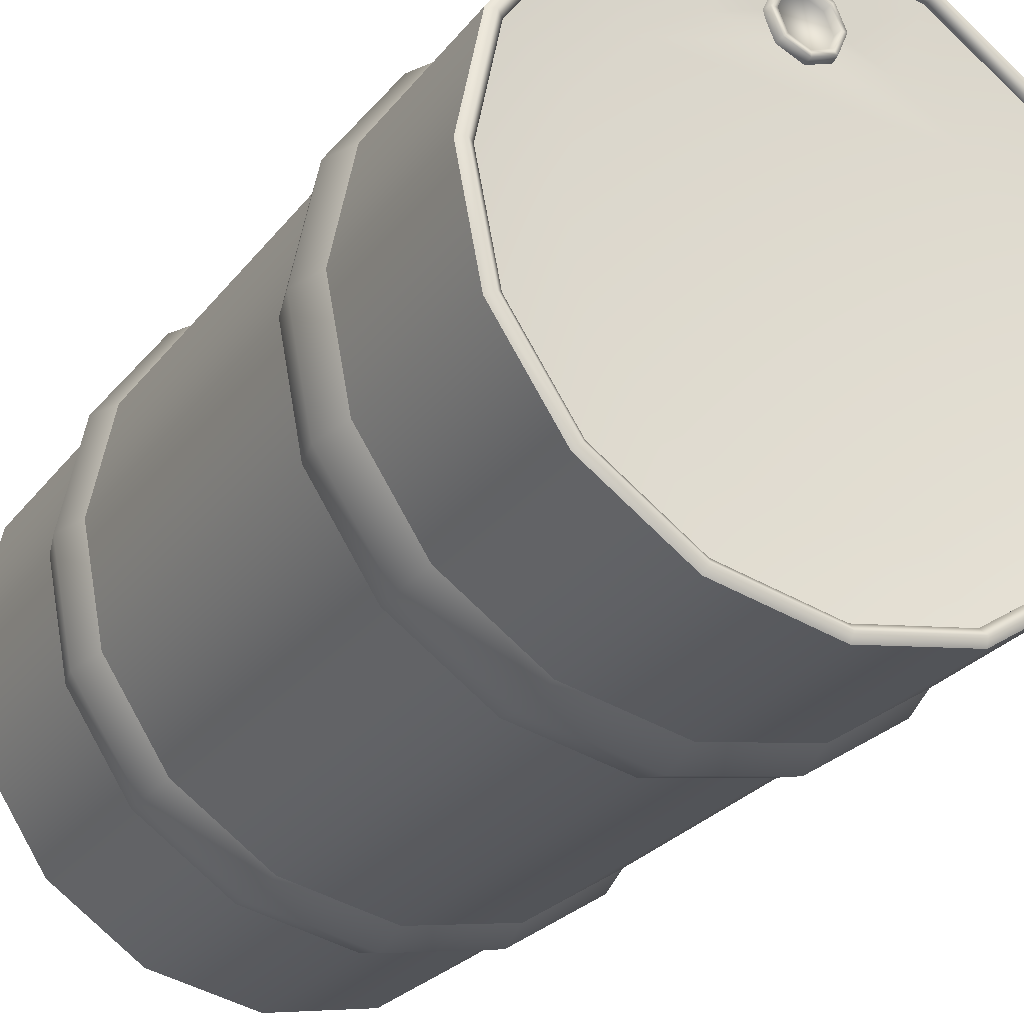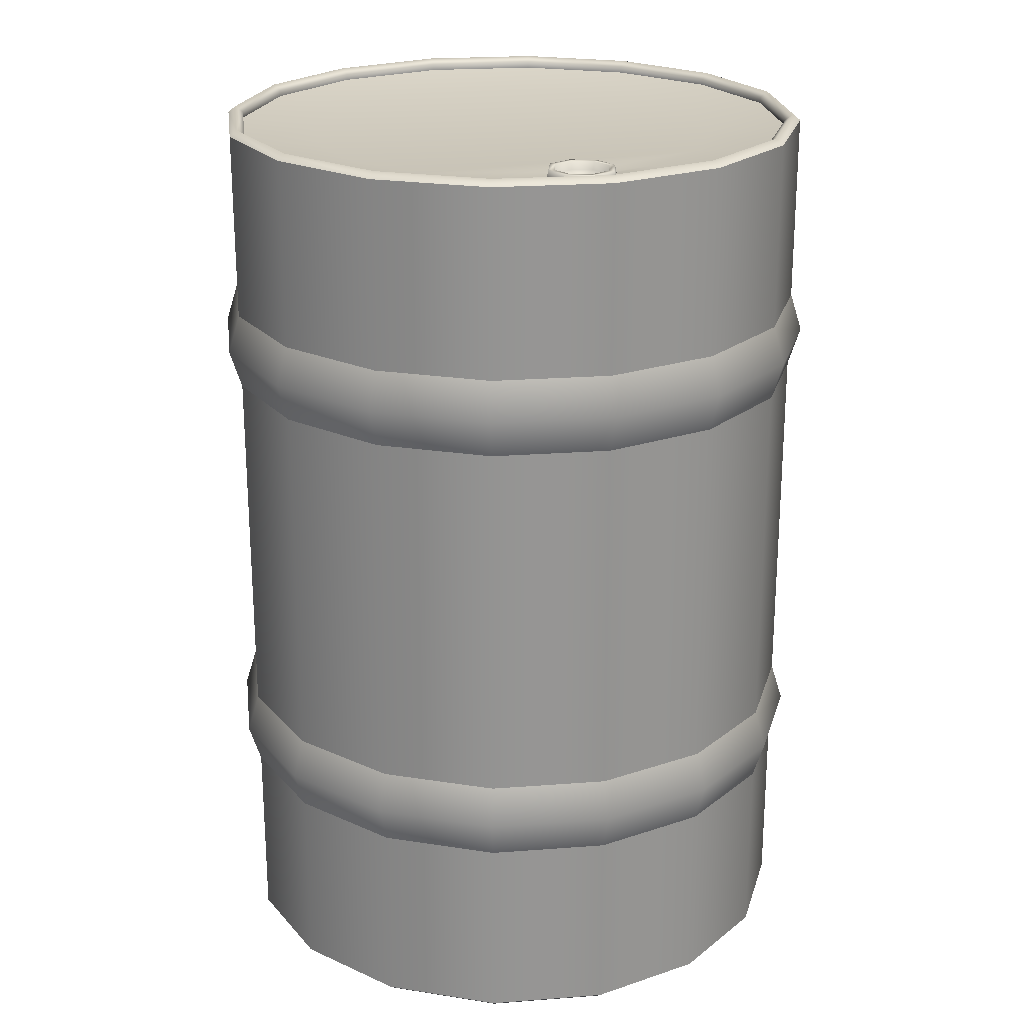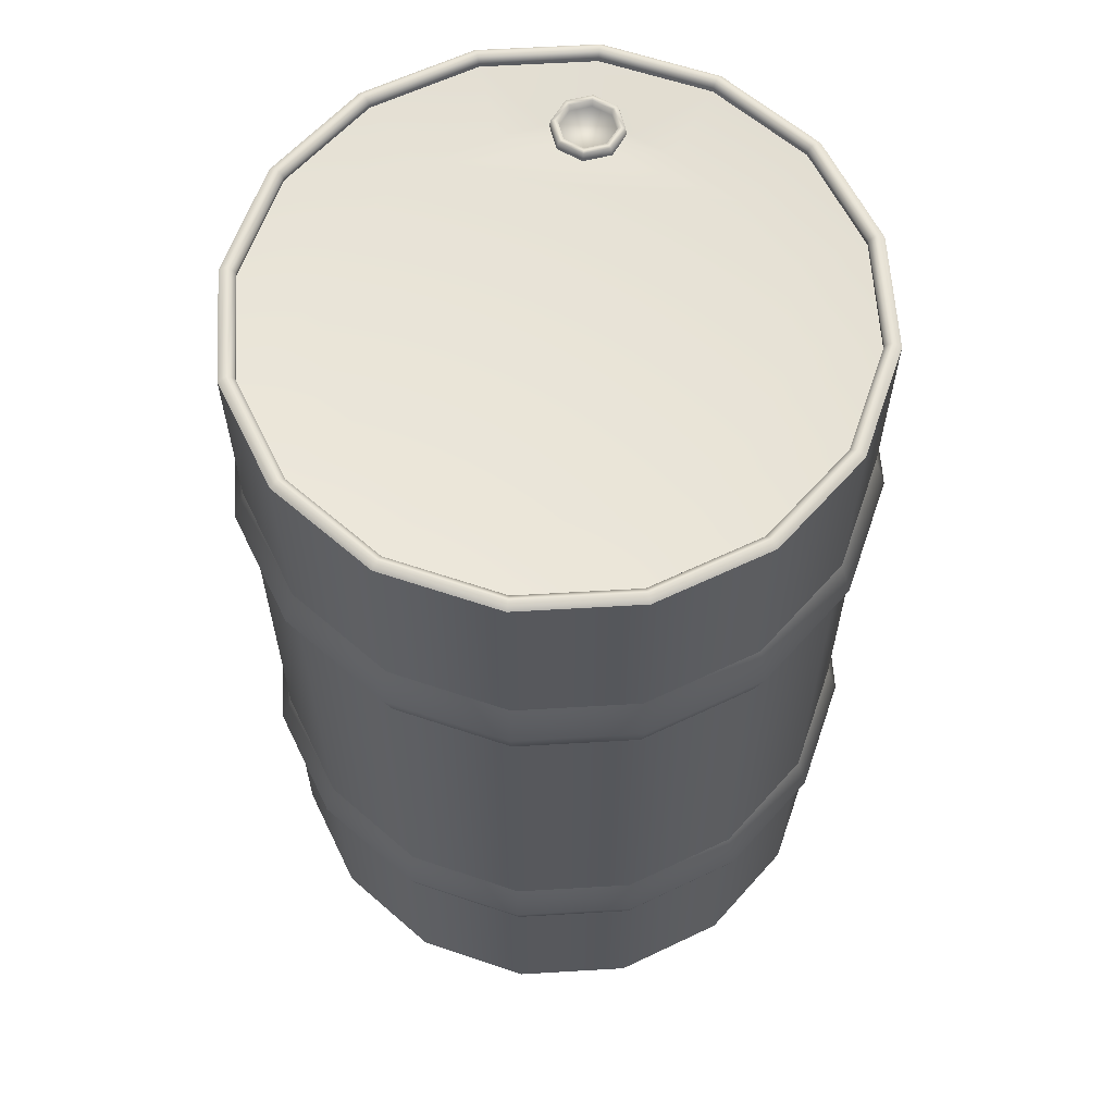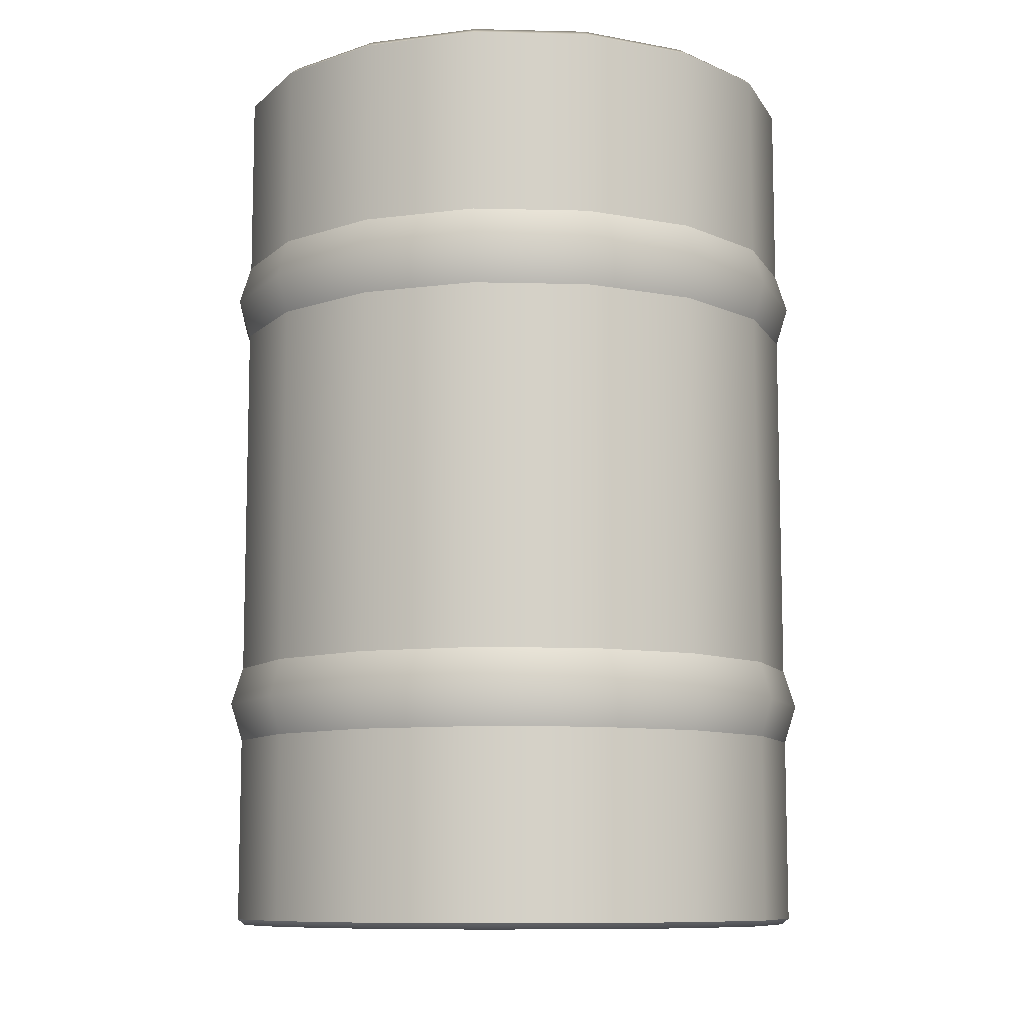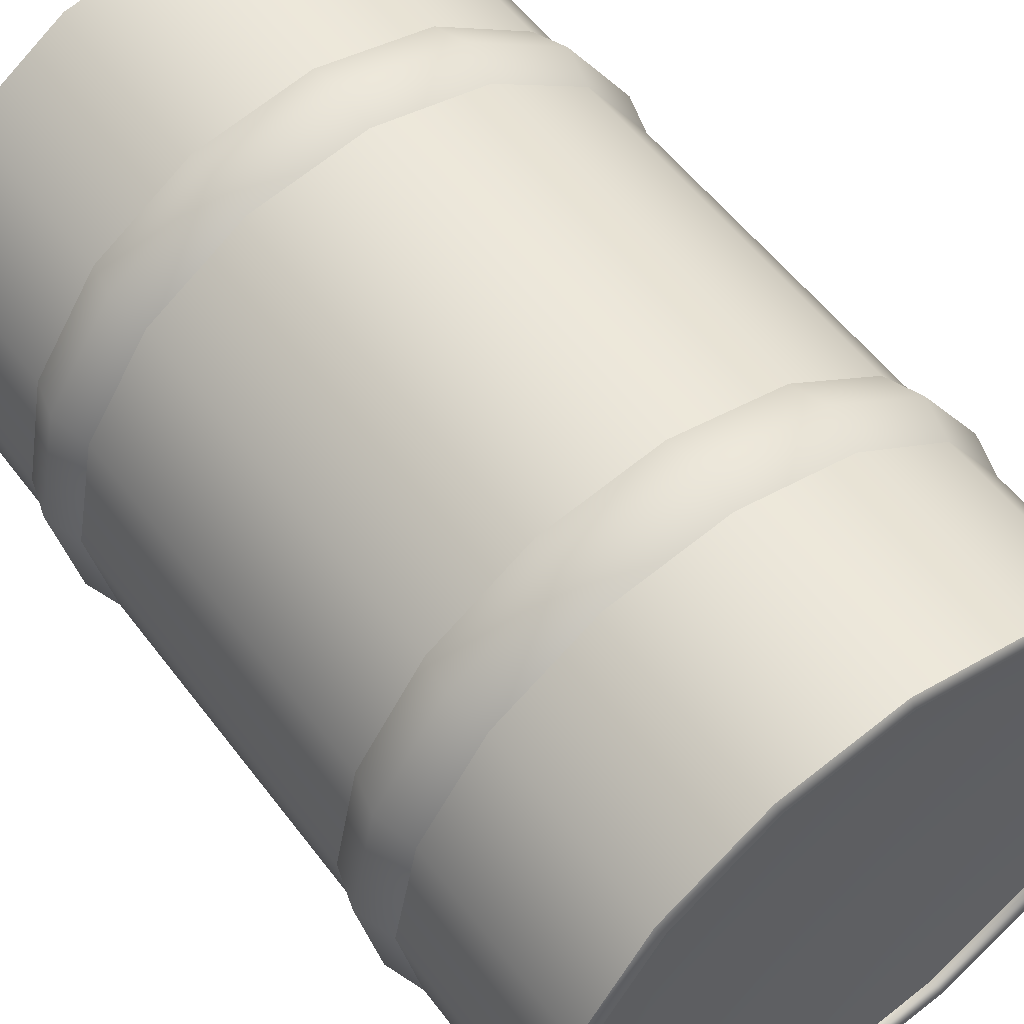
<metadata>
{"format":"obj","ext":"obj","renderer":"f3d","projection":"perspective","resolution":1024,"background":"white","views":[{"elev":-27.3,"azim":150.4,"up":"+Z"},{"elev":22.8,"azim":-18.7,"up":"+Y"},{"elev":61.3,"azim":-172.2,"up":"+Y"},{"elev":-9.6,"azim":-59.9,"up":"+Y"},{"elev":54.9,"azim":-36.3,"up":"+Z"}]}
</metadata>
<code>
o metal_barrel_1
v 0 0 -0.36
v 0.1378 0 -0.3326
v 0.1378 1.08 -0.3326
v 0 1.08 -0.36
v 0.2546 0 -0.2546
v 0.2546 1.08 -0.2546
v 0.3326 0 -0.1378
v 0.3326 1.08 -0.1378
v 0.36 0 0
v 0.36 1.08 0
v 0.3326 0 0.1378
v 0.3326 1.08 0.1378
v 0.2546 0 0.2546
v 0.2546 1.08 0.2546
v 0.1378 0 0.3326
v 0.1378 1.08 0.3326
v 0 0 0.36
v 0 1.08 0.36
v -0.1378 0 0.3326
v -0.1378 1.08 0.3326
v -0.2546 0 0.2546
v -0.2546 1.08 0.2546
v -0.3326 0 0.1378
v -0.3326 1.08 0.1378
v -0.36 0 0
v -0.36 1.08 0
v -0.3326 0 -0.1378
v -0.3326 1.08 -0.1378
v -0.2546 0 -0.2546
v -0.2546 1.08 -0.2546
v -0.1378 0 -0.3326
v -0.1378 1.08 -0.3326
v 0 -0.0072 -0.3508
v 0.1343 -0.0072 -0.3241
v 0.1343 1.087 -0.3241
v 0 1.087 -0.3508
v 0.2481 -0.0072 -0.2481
v 0.2481 1.087 -0.2481
v 0.3241 -0.0072 -0.1343
v 0.3241 1.087 -0.1343
v 0.3508 -0.0072 0
v 0.3508 1.087 0
v 0.3241 -0.0072 0.1343
v 0.3241 1.087 0.1343
v 0.2481 -0.0072 0.2481
v 0.2481 1.087 0.2481
v 0.1343 -0.0072 0.3241
v 0.1343 1.087 0.3241
v 0 -0.0072 0.3508
v 0 1.087 0.3508
v -0.1343 -0.0072 0.3241
v -0.1343 1.087 0.3241
v -0.2481 -0.0072 0.2481
v -0.2481 1.087 0.2481
v -0.3241 -0.0072 0.1343
v -0.3241 1.087 0.1343
v -0.3508 -0.0072 0
v -0.3508 1.087 0
v -0.3241 -0.0072 -0.1343
v -0.3241 1.087 -0.1343
v -0.2481 -0.0072 -0.2481
v -0.2481 1.087 -0.2481
v -0.1343 -0.0072 -0.3241
v -0.1343 1.087 -0.3241
v 0 0 -0.3416
v 0.1307 0 -0.3156
v 0.1307 1.08 -0.3156
v 0 1.08 -0.3416
v 0.2416 0 -0.2416
v 0.2416 1.08 -0.2416
v 0.3156 0 -0.1307
v 0.3156 1.08 -0.1307
v 0.3416 0 0
v 0.3416 1.08 0
v 0.3156 0 0.1307
v 0.3156 1.08 0.1307
v 0.2416 0 0.2416
v 0.2416 1.08 0.2416
v 0.1307 0 0.3156
v 0.1307 1.08 0.3156
v 0 0 0.3416
v 0 1.08 0.3416
v -0.1307 0 0.3156
v -0.1307 1.08 0.3156
v -0.2416 0 0.2416
v -0.2416 1.08 0.2416
v -0.3156 0 0.1307
v -0.3156 1.08 0.1307
v -0.3416 0 0
v -0.3416 1.08 0
v -0.3156 0 -0.1307
v -0.3156 1.08 -0.1307
v -0.2416 0 -0.2416
v -0.2416 1.08 -0.2416
v -0.1307 0 -0.3156
v -0.1307 1.08 -0.3156
v 0.1767 1.062 -0.1767
v 0.2309 1.062 -0.0956
v 0.1767 1.062 0.1767
v 0.09563 1.062 0.2309
v -0.1767 1.062 0.1767
v -0.2309 1.062 0.09565
v -0.2499 1.062 2.7e-05
v -0.2309 1.062 -0.0956
v -0 1.062 -0.2499
v -0 1.073 -0.3416
v 0.2416 1.073 -0.2416
v 0.3156 1.073 -0.1307
v 0.3416 1.073 2.7e-05
v 0.3156 1.073 0.1308
v 0.2416 1.073 0.2416
v 0.1307 1.073 0.3157
v -0 1.073 0.3417
v -0.1307 1.073 0.3157
v -0.2416 1.073 0.2416
v -0.3156 1.073 0.1308
v -0.3416 1.073 2.7e-05
v -0.3156 1.073 -0.1307
v -0.1767 1.062 -0.1767
v -0.2416 1.073 -0.2416
v -0.1307 1.073 -0.3156
v 0.0391 1.062 0.2421
v 0.03055 1.062 0.2215
v -0 1.067 0.2952
v 0.0432 1.063 0.252
v 0.03055 1.067 0.2826
v -0.03055 1.067 0.2826
v 0.2499 1.062 2.7e-05
v 0.09563 1.062 -0.2308
v 0.2309 1.062 0.09565
v 0.1307 1.073 -0.3156
v -0.03055 1.062 0.2215
v -0 1.062 0.2088
v -0.09563 1.062 -0.2308
v -0.09563 1.062 0.2309
v -0.0432 1.063 0.252
v -0.0391 1.062 0.2421
v 0 0.018 -0.2499
v 0.09563 0.018 -0.2309
v 0.2309 0.018 0.09563
v 0.1767 0.018 0.1767
v 0 0.018 0.2499
v -0.09563 0.018 0.2309
v -0.09563 0.018 -0.2309
v 0 0.0072 -0.3416
v 0.1307 0.0072 -0.3156
v 0.2416 0.0072 -0.2416
v 0.3156 0.0072 0.1307
v 0 0.0072 0.3416
v -0.1307 0.0072 -0.3156
v 0.2309 0.018 -0.09563
v 0.2499 0.018 0
v 0.09563 0.018 0.2309
v -0.1767 0.018 0.1767
v -0.2309 0.018 0.09563
v -0.2499 0.018 0
v -0.2309 0.018 -0.09563
v -0.1767 0.018 -0.1767
v 0.3156 0.0072 -0.1307
v 0.3416 0.0072 0
v 0.2416 0.0072 0.2416
v 0.1307 0.0072 0.3156
v -0.1307 0.0072 0.3156
v -0.2416 0.0072 0.2416
v -0.3156 0.0072 0.1307
v -0.3416 0.0072 0
v -0.3156 0.0072 -0.1307
v -0.2416 0.0072 -0.2416
v 0.1767 0.018 -0.1767
v 0.1378 0.2263 -0.3326
v 0.1433 0.2726 -0.3459
v 0.1378 0.3189 -0.3326
v 0.1378 0.7611 -0.3326
v 0.1433 0.8074 -0.3459
v 0.1378 0.8537 -0.3326
v 0.3326 0.2263 -0.1378
v 0.3459 0.2726 -0.1433
v 0.3326 0.3189 -0.1378
v 0.3326 0.7611 -0.1378
v 0.3459 0.8074 -0.1433
v 0.3326 0.8537 -0.1378
v 0.3326 0.2263 0.1378
v 0.3459 0.2726 0.1433
v 0.3326 0.3189 0.1378
v 0.3326 0.7611 0.1378
v 0.3459 0.8074 0.1433
v 0.3326 0.8537 0.1378
v 0.1378 0.2263 0.3326
v 0.1433 0.2726 0.3459
v 0.1378 0.3189 0.3326
v 0.1378 0.7611 0.3326
v 0.1433 0.8074 0.3459
v 0.1378 0.8537 0.3326
v -0.1378 0.2263 0.3326
v -0.1433 0.2726 0.3459
v -0.1378 0.3189 0.3326
v -0.1378 0.7611 0.3326
v -0.1433 0.8074 0.3459
v -0.1378 0.8537 0.3326
v -0.3326 0.2263 0.1378
v -0.3459 0.2726 0.1433
v -0.3326 0.3189 0.1378
v -0.3326 0.7611 0.1378
v -0.3459 0.8074 0.1433
v -0.3326 0.8537 0.1378
v -0.3326 0.2263 -0.1378
v -0.3459 0.2726 -0.1433
v -0.3326 0.3189 -0.1378
v -0.3326 0.7611 -0.1378
v -0.3459 0.8074 -0.1433
v -0.3326 0.8537 -0.1378
v -0.1378 0.2263 -0.3326
v -0.1433 0.2726 -0.3459
v -0.1378 0.3189 -0.3326
v -0.1378 0.7611 -0.3326
v -0.1433 0.8074 -0.3459
v -0.1378 0.8537 -0.3326
v 0 0.2263 -0.36
v 0 0.2726 -0.3744
v 0 0.3189 -0.36
v 0 0.7611 -0.36
v 0 0.8074 -0.3744
v 0 0.8537 -0.36
v 0.2546 0.2263 -0.2546
v 0.2647 0.2726 -0.2647
v 0.2546 0.3189 -0.2546
v 0.2546 0.7611 -0.2546
v 0.2647 0.8074 -0.2647
v 0.2546 0.8537 -0.2546
v 0.36 0.2263 0
v 0.3744 0.2726 0
v 0.36 0.3189 0
v 0.36 0.7611 0
v 0.3744 0.8074 0
v 0.36 0.8537 0
v 0.2546 0.2263 0.2546
v 0.2647 0.2726 0.2647
v 0.2546 0.3189 0.2546
v 0.2546 0.7611 0.2546
v 0.2647 0.8074 0.2647
v 0.2546 0.8537 0.2546
v 0 0.2263 0.36
v 0 0.2726 0.3744
v 0 0.3189 0.36
v 0 0.7611 0.36
v 0 0.8074 0.3744
v 0 0.8537 0.36
v -0.2546 0.2263 0.2546
v -0.2647 0.2726 0.2647
v -0.2546 0.3189 0.2546
v -0.2546 0.7611 0.2546
v -0.2647 0.8074 0.2647
v -0.2546 0.8537 0.2546
v -0.36 0.2263 0
v -0.3744 0.2726 0
v -0.36 0.3189 0
v -0.36 0.7611 0
v -0.3744 0.8074 0
v -0.36 0.8537 0
v -0.2546 0.2263 -0.2546
v -0.2647 0.2726 -0.2647
v -0.2546 0.3189 -0.2546
v -0.2546 0.7611 -0.2546
v -0.2647 0.8074 -0.2647
v -0.2546 0.8537 -0.2546
v 0.02913 1.073 0.2229
v 0.04119 1.073 0.252
v -0 1.073 0.2932
v -0.02913 1.073 0.2812
v 0.0391 1.062 0.2421
v 0.03055 1.062 0.2215
v -0 1.067 0.2952
v 0.0432 1.063 0.252
v 0.03055 1.067 0.2826
v -0.03055 1.067 0.2826
v -0 1.073 0.2108
v -0.02913 1.073 0.2229
v -0.03055 1.062 0.2215
v -0 1.062 0.2088
v 0.02913 1.073 0.2812
v -0.04119 1.073 0.252
v -0.0432 1.063 0.252
v -0.0391 1.062 0.2421
v 0.02387 1.073 0.2282
v 0.03376 1.073 0.252
v -0 1.073 0.2858
v -0.02387 1.073 0.2759
v -0 1.073 0.2183
v -0.02387 1.073 0.2282
v 0.02387 1.073 0.2759
v -0.03376 1.073 0.252
v 0.02387 1.062 0.2282
v 0.03376 1.062 0.252
v -0 1.062 0.2858
v -0.02387 1.062 0.2759
v -0 1.062 0.2183
v -0.02387 1.062 0.2282
v 0.02387 1.062 0.2759
v -0.03376 1.062 0.252
f 137 135 136
f 217 265 30 32
f 139 158 144 138
f 133 101 132
f 123 99 133
f 97 129 105 134
f 97 134 119 98
f 99 102 101 133
f 130 128 104 103
f 141 153 142 143
f 125 100 122
f 17 19 51 49
f 18 50 52 20
f 55 57 89 87
f 30 62 64 32
f 59 91 89 57
f 28 60 62 30
f 27 59 57 25
f 24 56 58 26
f 23 25 57 55
f 28 26 58 60
f 29 61 59 27
f 9 41 39 7
f 31 63 61 29
f 62 60 92 94
f 15 47 45 13
f 4 36 35 3
f 11 43 41 9
f 8 40 42 10
f 11 13 45 43
f 62 94 96 64
f 50 82 84 52
f 17 49 47 15
f 14 12 44 46
f 1 2 34 33
f 22 54 56 24
f 32 64 36 4
f 33 65 95 63
f 45 47 79 77
f 7 39 37 5
f 1 33 63 31
f 12 10 42 44
f 16 48 50 18
f 8 6 38 40
f 58 90 92 60
f 38 70 72 40
f 146 139 138 145
f 16 14 46 48
f 54 86 88 56
f 36 64 96 68
f 51 83 81 49
f 49 81 79 47
f 23 55 53 21
f 22 20 52 54
f 61 93 91 59
f 63 95 93 61
f 52 84 86 54
f 33 34 66 65
f 41 73 71 39
f 56 88 90 58
f 21 53 51 19
f 39 71 69 37
f 45 77 75 43
f 46 44 76 78
f 35 67 70 38
f 43 75 73 41
f 50 48 80 82
f 40 72 74 42
f 42 74 76 44
f 48 46 78 80
f 55 87 85 53
f 51 53 85 83
f 37 69 66 34
f 5 37 34 2
f 36 68 67 35
f 19 17 242 194
f 162 79 81 149
f 149 81 83 163
f 223 217 32 4
f 167 91 93 168
f 148 75 77 161
f 145 65 66 146
f 1 31 212 218
f 150 95 65 145
f 244 190 191 245
f 25 23 200 254
f 146 66 69 147
f 163 83 85 164
f 160 73 75 148
f 2 1 218 170
f 118 92 90 117
f 115 86 84 114
f 110 111 78 76
f 225 171 172 226
f 121 96 94 120
f 108 109 74 72
f 131 107 70 67
f 117 90 88 116
f 112 113 82 80
f 107 108 72 70
f 120 94 92 118
f 106 131 67 68
f 116 88 86 115
f 114 84 82 113
f 109 110 76 74
f 111 112 80 78
f 121 134 105 106
f 120 119 134 121
f 165 155 154 164
f 114 127 136 135
f 159 160 152 151
f 148 140 152 160
f 108 98 128 109
f 113 124 127 114
f 131 106 105 129
f 111 110 130 99
f 150 145 138 144
f 114 135 101 115
f 117 103 104 118
f 118 104 119 120
f 161 162 153 141
f 141 143 154 140
f 115 101 102 116
f 168 150 144 158
f 146 147 169 139
f 116 102 103 117
f 109 128 130 110
f 107 97 98 108
f 163 164 154 143
f 163 143 142 149
f 131 129 97 107
f 159 151 169 147
f 112 111 99 100
f 149 142 153 162
f 165 166 156 155
f 161 141 140 148
f 168 158 157 167
f 167 157 156 166
f 166 89 91 167
f 165 87 89 166
f 172 220 221 173
f 14 241 187 12
f 5 2 170 224
f 235 181 8 10
f 265 211 28 30
f 256 202 203 257
f 187 235 10 12
f 247 193 16 18
f 208 256 257 209
f 29 27 206 260
f 151 152 155 156
f 9 7 176 230
f 205 253 22 24
f 106 68 96 121
f 11 9 230 182
f 204 252 253 205
f 198 197 245 246
f 21 19 194 248
f 207 255 256 208
f 202 201 249 250
f 7 5 224 176
f 210 258 259 211
f 171 219 220 172
f 179 178 226 227
f 228 174 175 229
f 246 192 193 247
f 214 262 263 215
f 257 203 204 258
f 255 201 202 256
f 259 205 24 26
f 203 251 252 204
f 227 173 174 228
f 175 223 4 3
f 170 218 219 171
f 173 221 222 174
f 220 214 215 221
f 255 254 200 201
f 195 194 242 243
f 13 11 182 236
f 260 206 207 261
f 235 234 180 181
f 238 184 185 239
f 261 207 208 262
f 218 212 213 219
f 31 29 260 212
f 252 198 199 253
f 186 234 235 187
f 190 238 239 191
f 249 248 194 195
f 241 240 186 187
f 15 13 236 188
f 185 233 234 186
f 264 210 211 265
f 203 202 250 251
f 233 179 180 234
f 236 182 183 237
f 230 176 177 231
f 239 185 186 240
f 196 244 245 197
f 242 188 189 243
f 192 240 241 193
f 8 181 229 6
f 245 191 192 246
f 176 224 225 177
f 27 25 254 206
f 195 243 244 196
f 178 177 225 226
f 159 71 73 160
f 243 189 190 244
f 192 191 239 240
f 262 208 209 263
f 231 177 178 232
f 190 189 237 238
f 211 259 26 28
f 258 204 205 259
f 183 182 230 231
f 232 178 179 233
f 188 236 237 189
f 181 180 228 229
f 199 247 18 20
f 198 246 247 199
f 237 183 184 238
f 22 253 199 20
f 184 183 231 232
f 224 170 171 225
f 23 21 248 200
f 249 195 196 250
f 179 227 228 180
f 229 175 3 6
f 251 197 198 252
f 17 15 188 242
f 213 261 262 214
f 221 215 216 222
f 161 77 79 162
f 215 263 264 216
f 207 206 254 255
f 168 93 95 150
f 213 212 260 261
f 200 248 249 201
f 193 241 14 16
f 223 222 216 217
f 216 264 265 217
f 175 174 222 223
f 210 209 257 258
f 184 232 233 185
f 219 213 214 220
f 263 209 210 264
f 3 35 38 6
f 126 124 113 112
f 147 69 71 159
f 98 119 104 128
f 164 85 87 165
f 226 172 173 227
f 130 103 102 99
f 169 157 158 139
f 151 156 157 169
f 123 122 100 99
f 140 154 155 152
f 125 126 112 100
f 135 137 132 101
f 250 196 197 251
f 267 273 270
f 299 291 287 295
f 292 294 298 293
f 295 287 286 294
f 279 278 277 276
f 296 295 294 292
f 272 274 280 268
f 277 278 283 281
f 272 268 269 275
f 281 282 275 269
f 274 273 267 280
f 283 282 281
f 271 279 276 266
f 267 285 290 280
f 266 276 288 284
f 269 268 286 287
f 281 291 289 277
f 277 289 288 276
f 267 266 284 285
f 266 267 270 271
f 298 290 285 293
f 292 284 288 296
f 293 285 284 292
f 297 289 291 299
f 294 286 290 298
f 296 288 289 297
f 281 269 287 291
f 296 297 299 295
f 280 290 286 268

</code>
